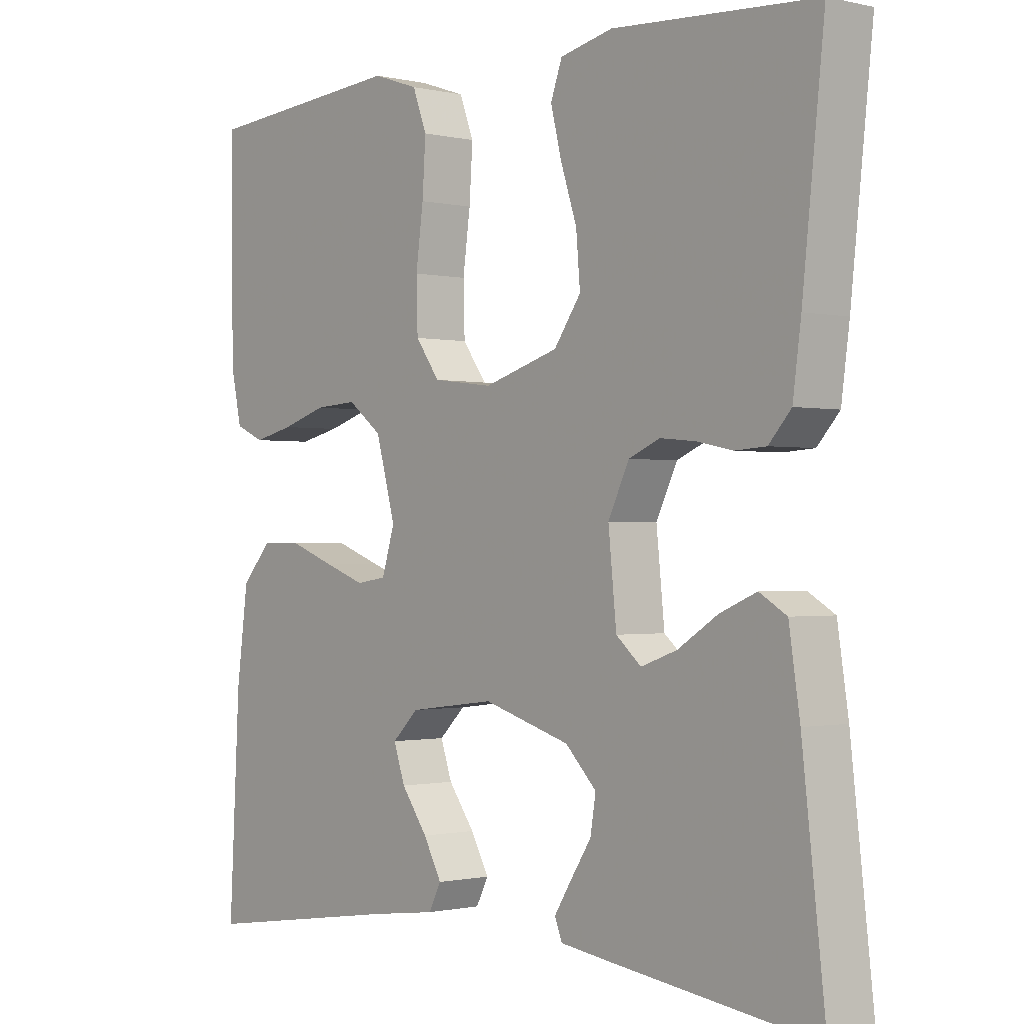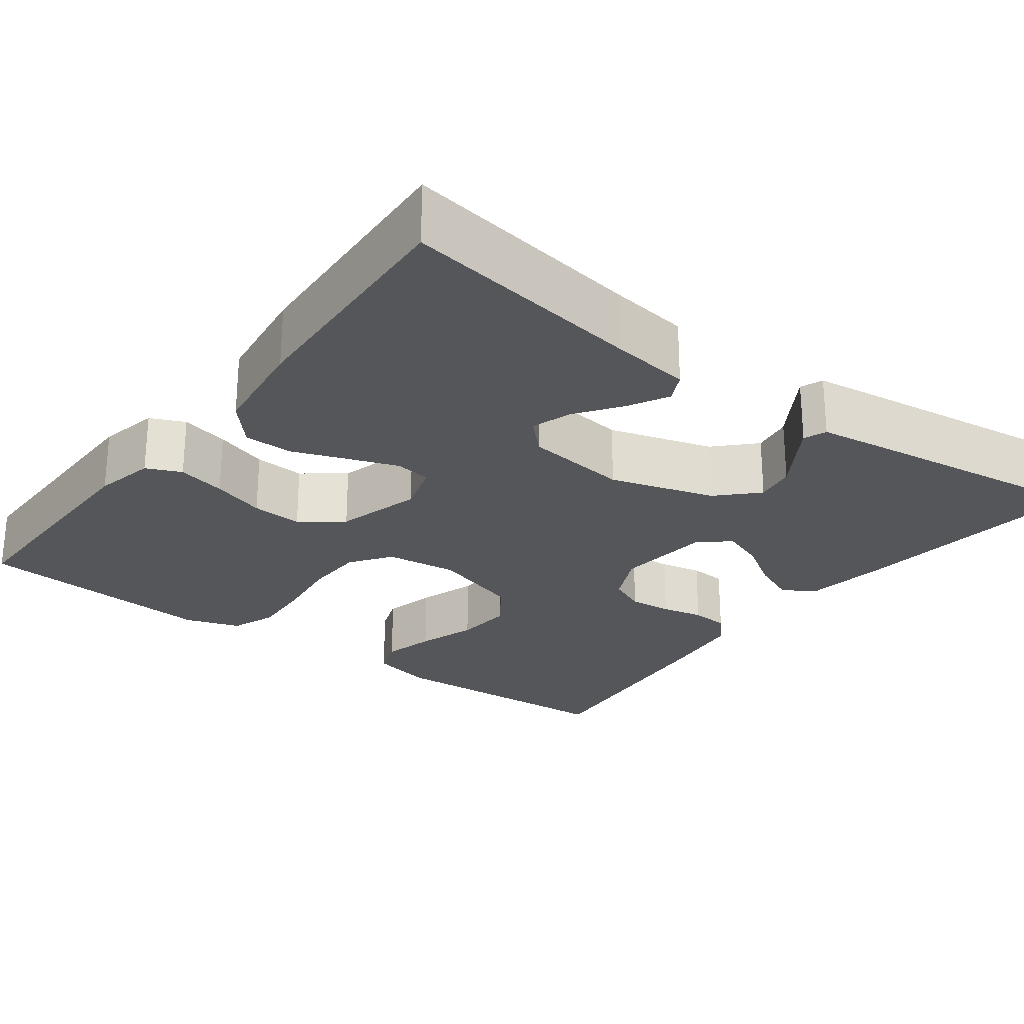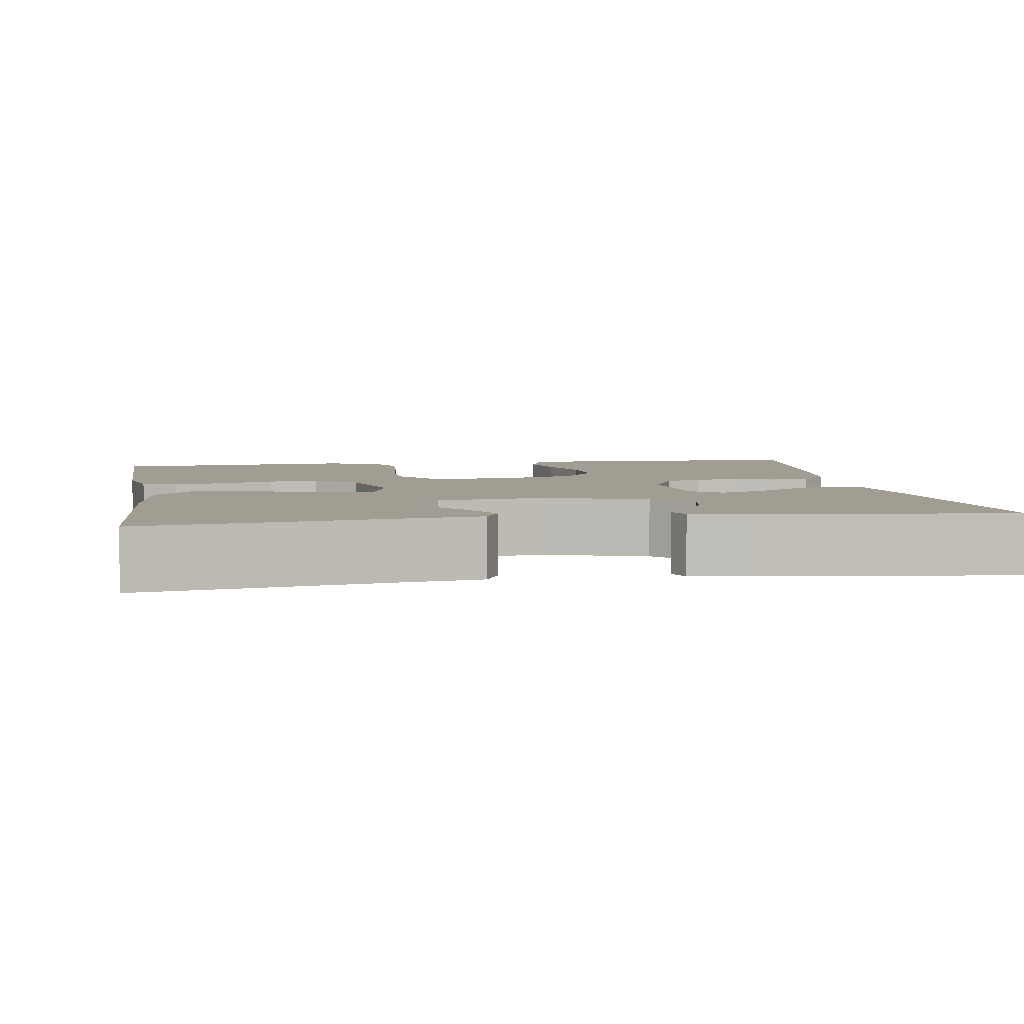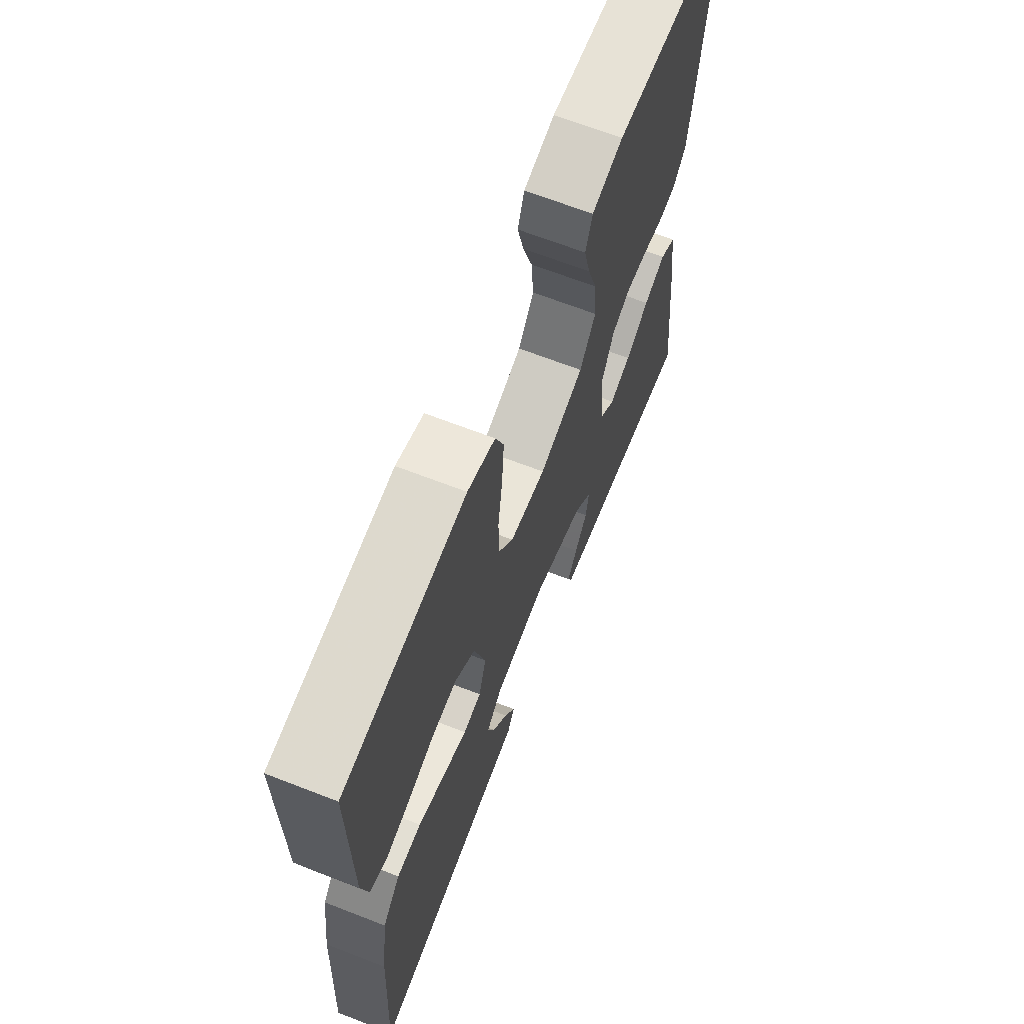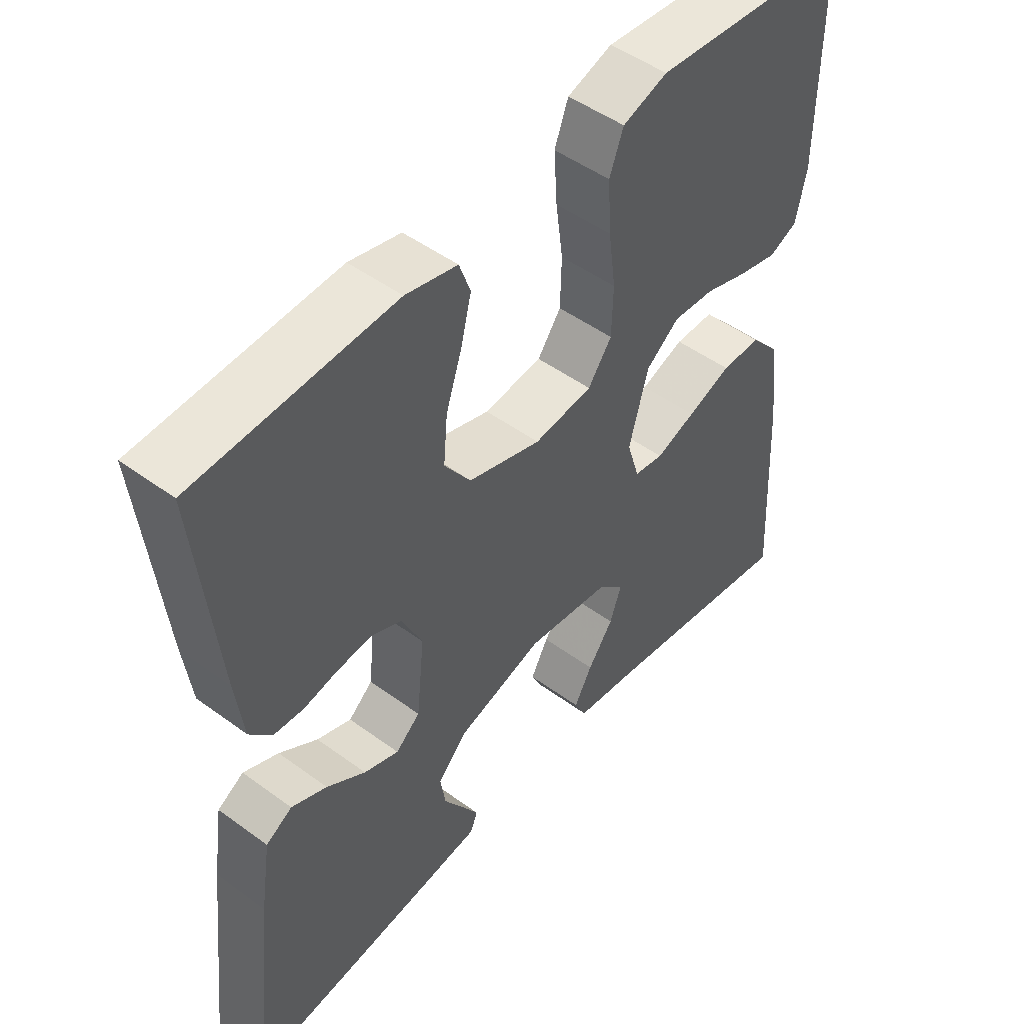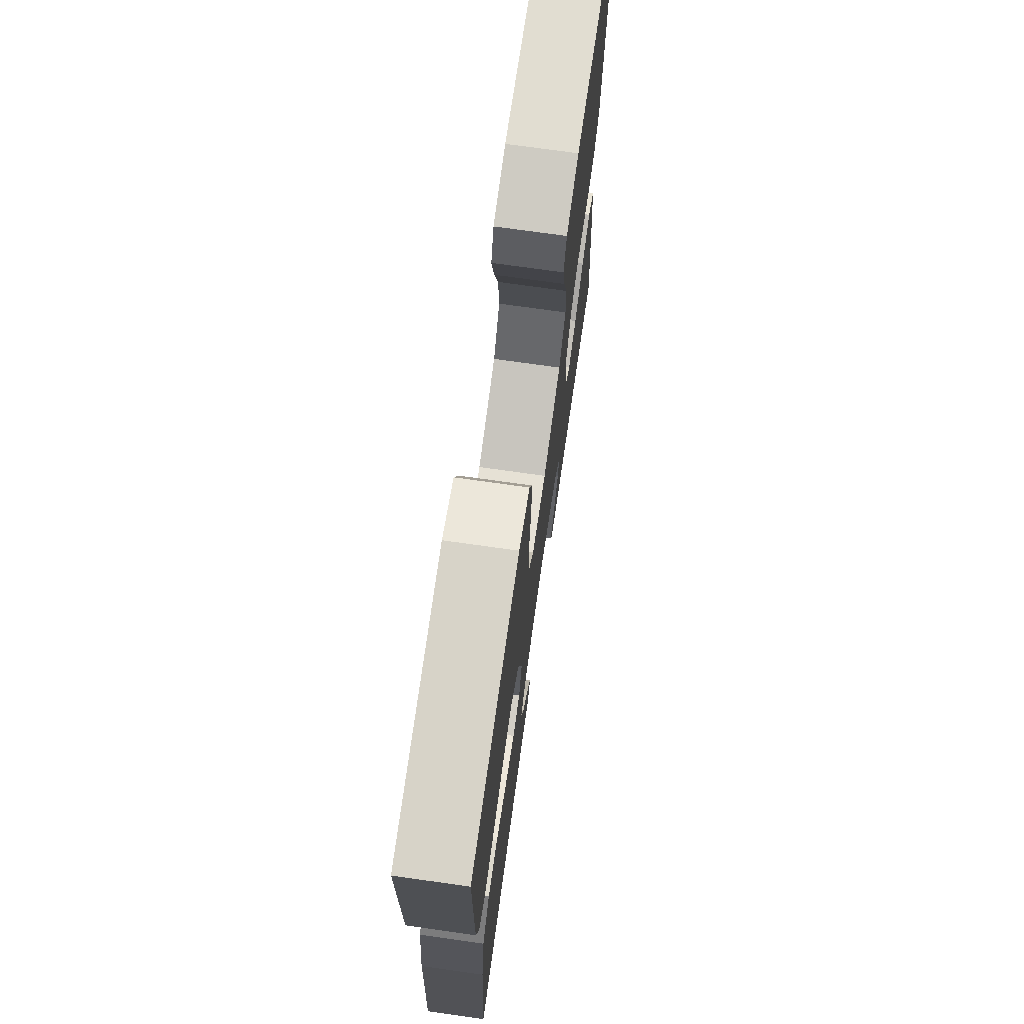
<metadata>
{"format":"obj","ext":"obj","renderer":"f3d","projection":"perspective","resolution":1024,"background":"white","views":[{"elev":-0.8,"azim":-130.8,"up":"+Z"},{"elev":-25.4,"azim":143.1,"up":"+Y"},{"elev":4.9,"azim":170.7,"up":"+Y"},{"elev":66.9,"azim":111.3,"up":"+Z"},{"elev":48.9,"azim":-50.8,"up":"+Z"},{"elev":72.0,"azim":98.1,"up":"+Z"}]}
</metadata>
<code>
v -0.5 0.07 0.5
v -0.2 0.07 0.517
v -0.122 0.07 0.499
v -0.105 0.07 0.452
v -0.121 0.07 0.387
v -0.145 0.07 0.314
v -0.151 0.07 0.243
v -0.111 0.07 0.186
v 0 0.07 0.152
v 0.089 0.07 0.163
v 0.125 0.07 0.213
v 0.127 0.07 0.287
v 0.116 0.07 0.369
v 0.111 0.07 0.446
v 0.132 0.07 0.502
v 0.2 0.07 0.525
v 0.5 0.07 0.5
v 0.498 0.07 0.2
v 0.482 0.07 0.125
v 0.439 0.07 0.106
v 0.379 0.07 0.12
v 0.313 0.07 0.141
v 0.25 0.07 0.145
v 0.199 0.07 0.106
v 0.17 0.07 0
v 0.189 0.07 -0.062
v 0.234 0.07 -0.069
v 0.295 0.07 -0.047
v 0.362 0.07 -0.022
v 0.423 0.07 -0.022
v 0.467 0.07 -0.072
v 0.484 0.07 -0.2
v 0.5 0.07 -0.5
v 0.2 0.07 -0.454
v 0.102 0.07 -0.441
v 0.084 0.07 -0.405
v 0.111 0.07 -0.355
v 0.15 0.07 -0.301
v 0.167 0.07 -0.251
v 0.128 0.07 -0.213
v 0 0.07 -0.197
v -0.129 0.07 -0.236
v -0.175 0.07 -0.283
v -0.167 0.07 -0.333
v -0.136 0.07 -0.381
v -0.111 0.07 -0.421
v -0.122 0.07 -0.449
v -0.2 0.07 -0.46
v -0.5 0.07 -0.5
v -0.466 0.07 -0.2
v -0.45 0.07 -0.094
v -0.41 0.07 -0.07
v -0.356 0.07 -0.093
v -0.297 0.07 -0.131
v -0.244 0.07 -0.15
v -0.207 0.07 -0.118
v -0.195 0.07 0
v -0.226 0.07 0.065
v -0.272 0.07 0.085
v -0.325 0.07 0.08
v -0.377 0.07 0.069
v -0.423 0.07 0.072
v -0.456 0.07 0.109
v -0.468 0.07 0.2
v -0.5 0 0.5
v -0.2 0 0.517
v -0.122 0 0.499
v -0.105 0 0.452
v -0.121 0 0.387
v -0.145 0 0.314
v -0.151 0 0.243
v -0.111 0 0.186
v 0 0 0.152
v 0.089 0 0.163
v 0.125 0 0.213
v 0.127 0 0.287
v 0.116 0 0.369
v 0.111 0 0.446
v 0.132 0 0.502
v 0.2 0 0.525
v 0.5 0 0.5
v 0.498 0 0.2
v 0.482 0 0.125
v 0.439 0 0.106
v 0.379 0 0.12
v 0.313 0 0.141
v 0.25 0 0.145
v 0.199 0 0.106
v 0.17 0 0
v 0.189 0 -0.062
v 0.234 0 -0.069
v 0.295 0 -0.047
v 0.362 0 -0.022
v 0.423 0 -0.022
v 0.467 0 -0.072
v 0.484 0 -0.2
v 0.5 0 -0.5
v 0.2 0 -0.454
v 0.102 0 -0.441
v 0.084 0 -0.405
v 0.111 0 -0.355
v 0.15 0 -0.301
v 0.167 0 -0.251
v 0.128 0 -0.213
v 0 0 -0.197
v -0.129 0 -0.236
v -0.175 0 -0.283
v -0.167 0 -0.333
v -0.136 0 -0.381
v -0.111 0 -0.421
v -0.122 0 -0.449
v -0.2 0 -0.46
v -0.5 0 -0.5
v -0.466 0 -0.2
v -0.45 0 -0.094
v -0.41 0 -0.07
v -0.356 0 -0.093
v -0.297 0 -0.131
v -0.244 0 -0.15
v -0.207 0 -0.118
v -0.195 0 0
v -0.226 0 0.065
v -0.272 0 0.085
v -0.325 0 0.08
v -0.377 0 0.069
v -0.423 0 0.072
v -0.456 0 0.109
v -0.468 0 0.2
f 60 61 62 63
f 59 60 63 64
f 58 59 64 1
f 51 52 53 54
f 51 54 55
f 50 51 55
f 49 50 55
f 48 49 55 56
f 44 45 46 47
f 44 47 48
f 43 44 48 56
f 35 36 37 38
f 34 35 38
f 34 38 39
f 33 34 39
f 32 33 39 40
f 28 29 30 31
f 27 28 31 32
f 26 27 32 40
f 19 20 21 22
f 17 18 19 22
f 17 22 23
f 16 17 23 24
f 12 13 14 15
f 12 15 16 24
f 3 4 5 6
f 1 2 3 6
f 58 1 6 7
f 57 58 7 8
f 42 43 56 57
f 41 42 57 8
f 25 26 40 41
f 25 41 8 9
f 11 12 24 25
f 10 11 25
f 9 10 25
f 127 126 125 124
f 128 127 124 123
f 65 128 123 122
f 118 117 116 115
f 119 118 115
f 119 115 114
f 119 114 113
f 120 119 113 112
f 111 110 109 108
f 112 111 108
f 120 112 108 107
f 102 101 100 99
f 102 99 98
f 103 102 98
f 103 98 97
f 104 103 97 96
f 95 94 93 92
f 96 95 92 91
f 104 96 91 90
f 86 85 84 83
f 86 83 82 81
f 87 86 81
f 88 87 81 80
f 79 78 77 76
f 88 80 79 76
f 70 69 68 67
f 70 67 66 65
f 71 70 65 122
f 72 71 122 121
f 121 120 107 106
f 72 121 106 105
f 105 104 90 89
f 73 72 105 89
f 89 88 76 75
f 89 75 74
f 89 74 73
f 1 65 66 2
f 2 66 67 3
f 3 67 68 4
f 4 68 69 5
f 5 69 70 6
f 6 70 71 7
f 7 71 72 8
f 8 72 73 9
f 9 73 74 10
f 10 74 75 11
f 11 75 76 12
f 12 76 77 13
f 13 77 78 14
f 14 78 79 15
f 15 79 80 16
f 16 80 81 17
f 17 81 82 18
f 18 82 83 19
f 19 83 84 20
f 20 84 85 21
f 21 85 86 22
f 22 86 87 23
f 23 87 88 24
f 24 88 89 25
f 25 89 90 26
f 26 90 91 27
f 27 91 92 28
f 28 92 93 29
f 29 93 94 30
f 30 94 95 31
f 31 95 96 32
f 32 96 97 33
f 33 97 98 34
f 34 98 99 35
f 35 99 100 36
f 36 100 101 37
f 37 101 102 38
f 38 102 103 39
f 39 103 104 40
f 40 104 105 41
f 41 105 106 42
f 42 106 107 43
f 43 107 108 44
f 44 108 109 45
f 45 109 110 46
f 46 110 111 47
f 47 111 112 48
f 48 112 113 49
f 49 113 114 50
f 50 114 115 51
f 51 115 116 52
f 52 116 117 53
f 53 117 118 54
f 54 118 119 55
f 55 119 120 56
f 56 120 121 57
f 57 121 122 58
f 58 122 123 59
f 59 123 124 60
f 60 124 125 61
f 61 125 126 62
f 62 126 127 63
f 63 127 128 64
f 64 128 65 1

</code>
